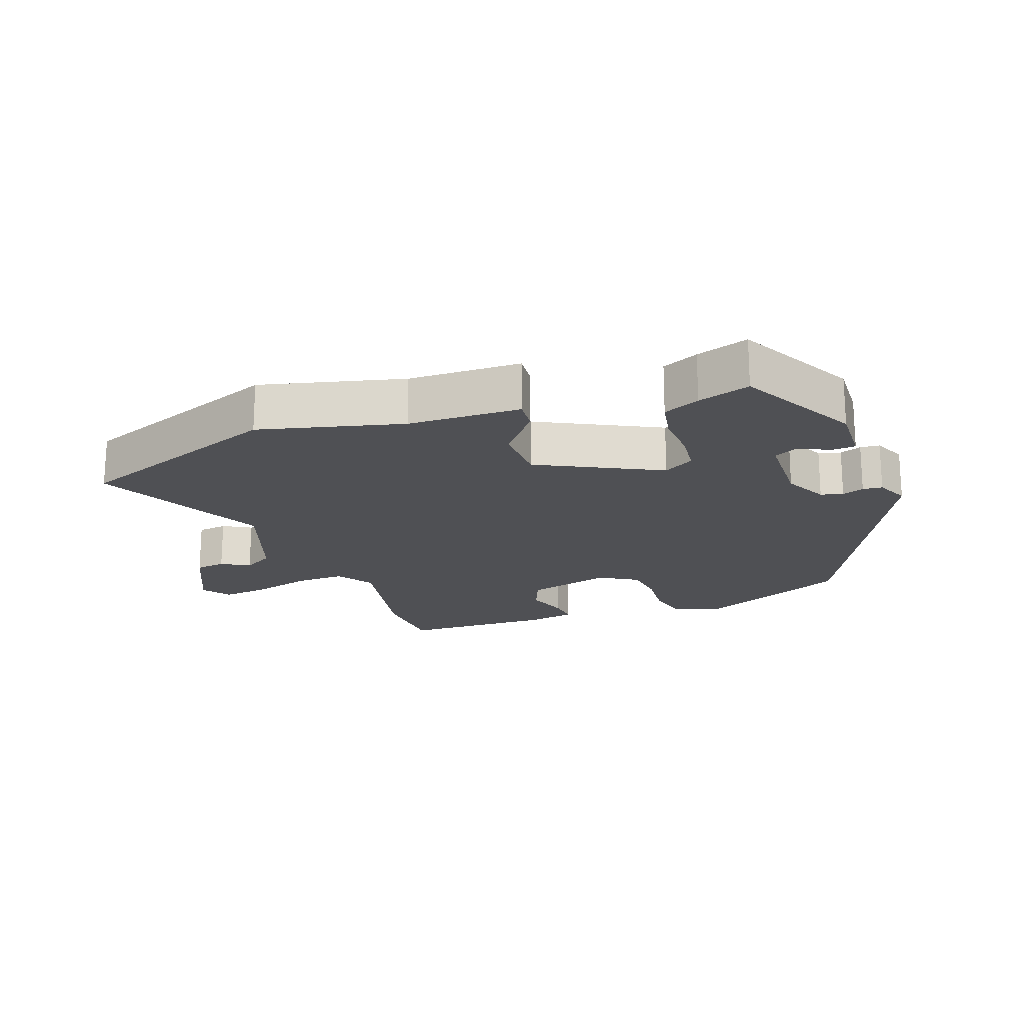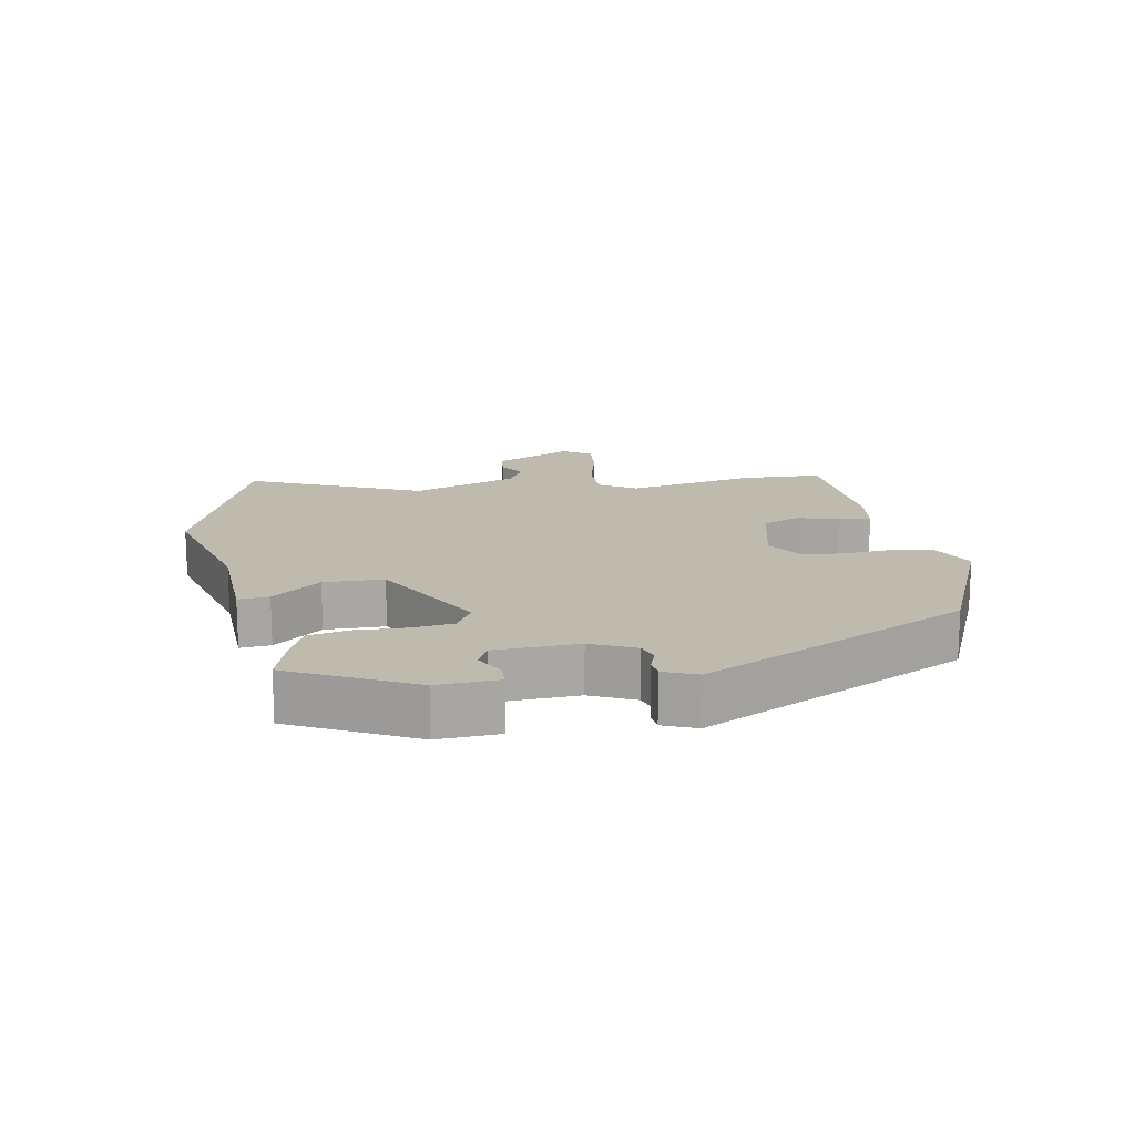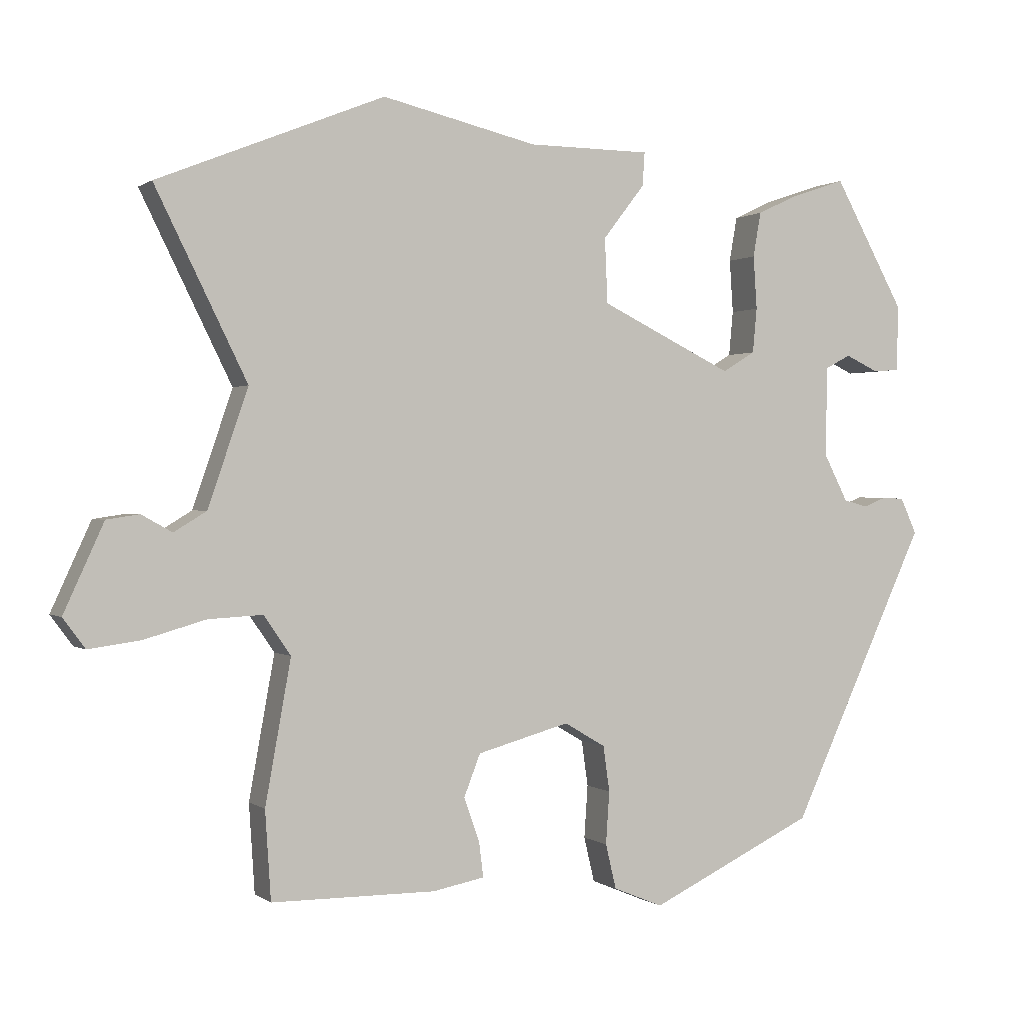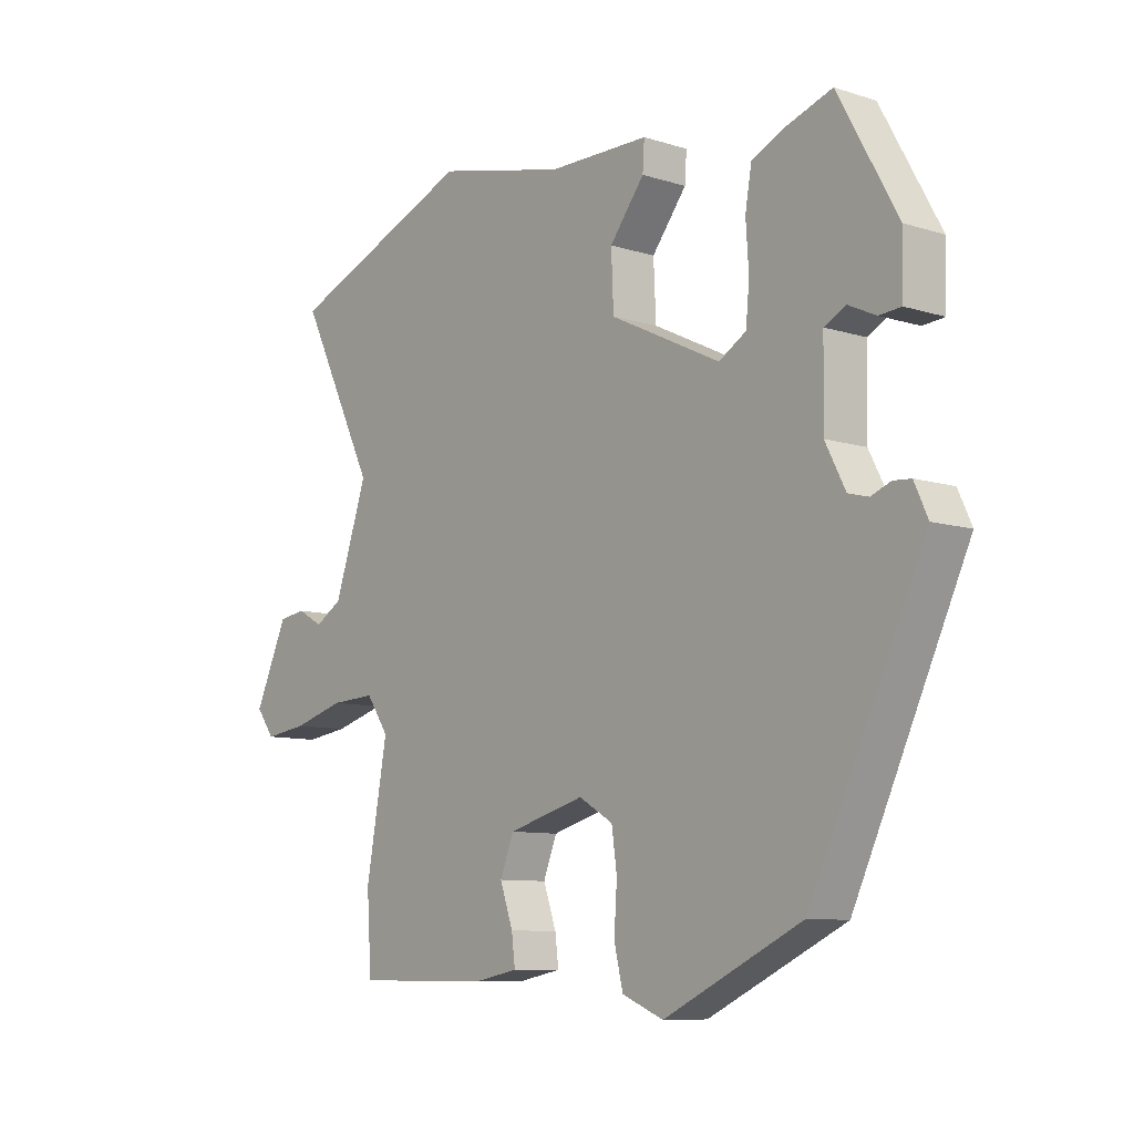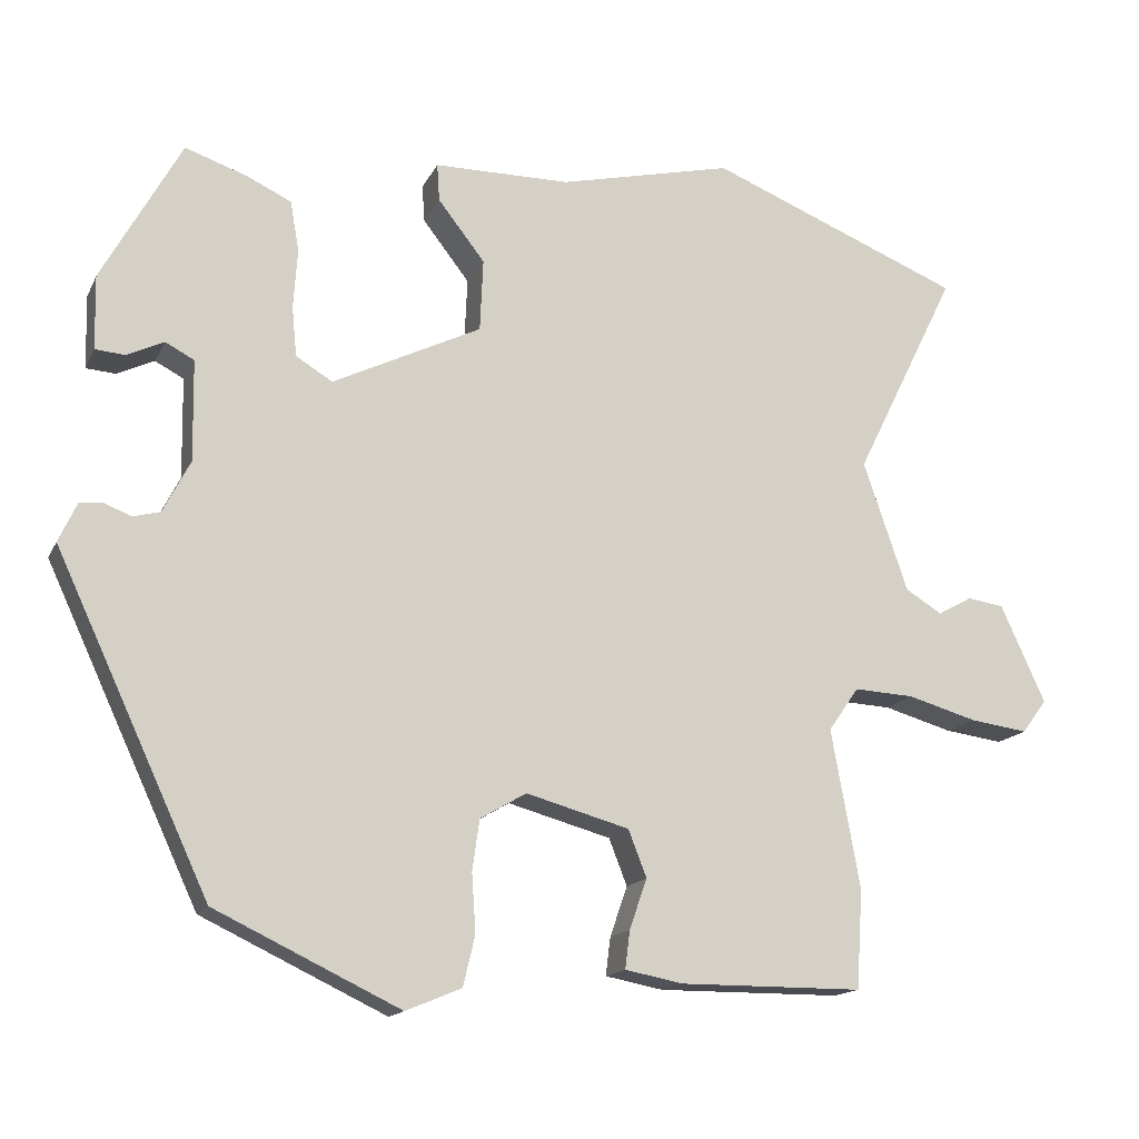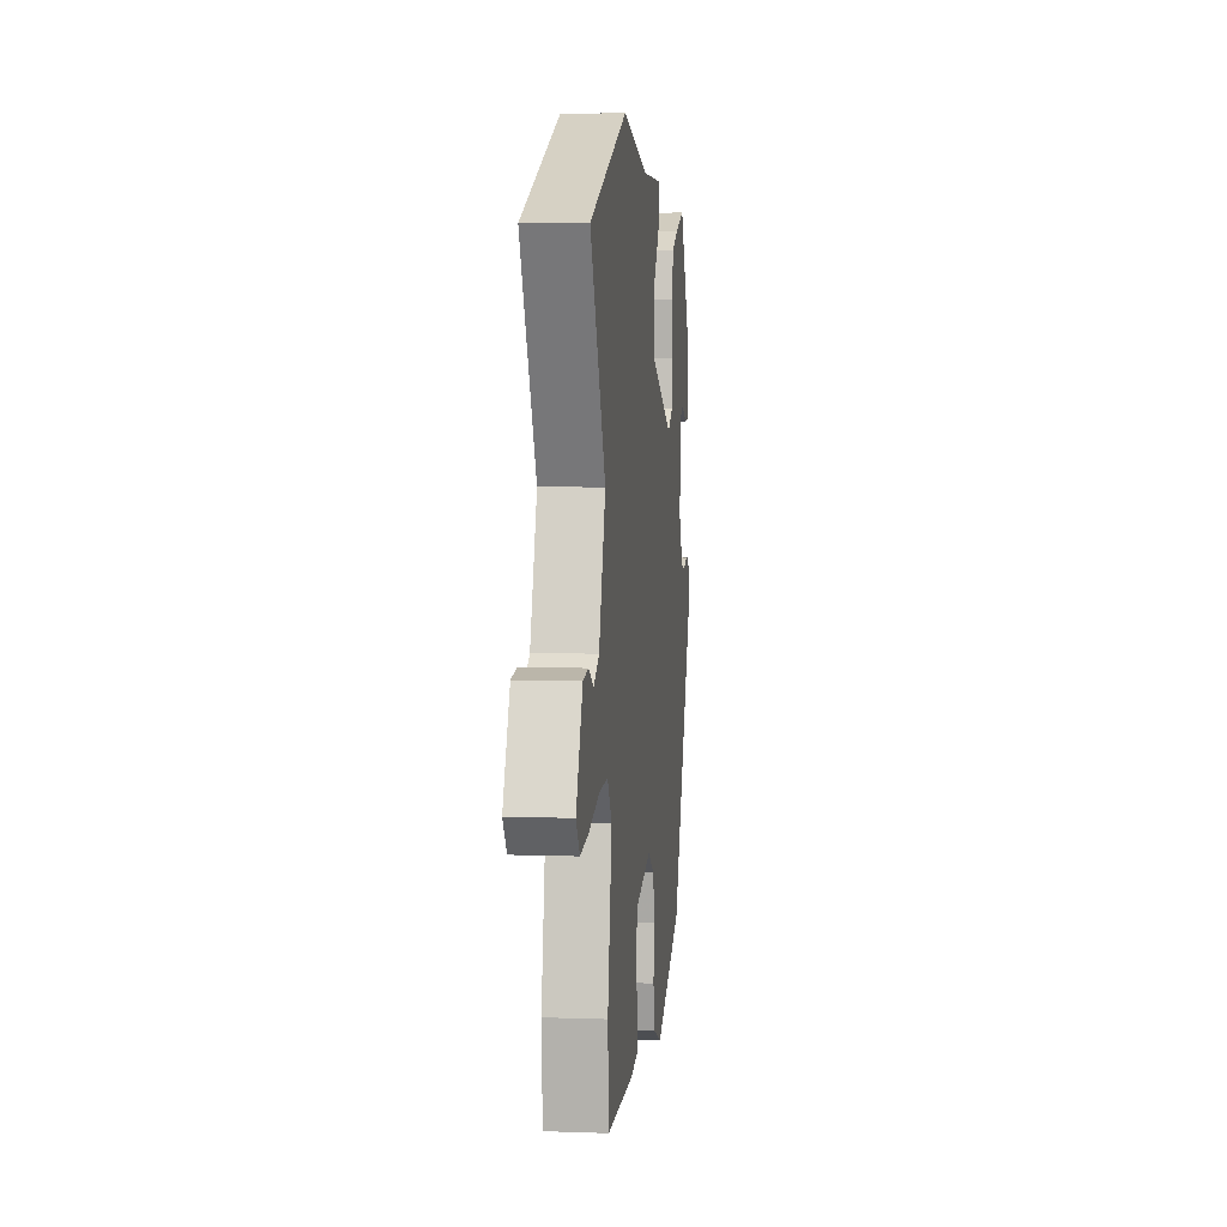
<metadata>
{"format":"obj","ext":"obj","renderer":"f3d","projection":"perspective","resolution":1024,"background":"white","views":[{"elev":-19.2,"azim":19.0,"up":"+Y"},{"elev":15.5,"azim":77.9,"up":"+Y"},{"elev":0.5,"azim":-23.9,"up":"+Z"},{"elev":-9.0,"azim":50.0,"up":"+Z"},{"elev":-15.4,"azim":161.3,"up":"+Z"},{"elev":5.6,"azim":-83.7,"up":"+Z"}]}
</metadata>
<code>
v -0.659 0.07 0.436
v -0.34 0.07 0.565
v -0.121 0.07 0.514
v 0.051 0.07 0.513
v 0.048 0.07 0.466
v -0.011 0.07 0.39
v -0.007 0.07 0.299
v 0.18 0.07 0.208
v 0.226 0.07 0.236
v 0.232 0.07 0.299
v 0.227 0.07 0.374
v 0.238 0.07 0.437
v 0.293 0.07 0.463
v 0.372 0.07 0.49
v 0.472 0.07 0.309
v 0.47 0.07 0.216
v 0.433 0.07 0.213
v 0.386 0.07 0.235
v 0.35 0.07 0.216
v 0.348 0.07 0.089
v 0.382 0.07 0.023
v 0.416 0.07 0.014
v 0.449 0.07 0.027
v 0.479 0.07 0.025
v 0.502 0.07 -0.025
v 0.309 0.07 -0.439
v 0.076 0.07 -0.55
v 0.006 0.07 -0.521
v -0.009 0.07 -0.458
v -0.004 0.07 -0.384
v -0.013 0.07 -0.32
v -0.071 0.07 -0.286
v -0.201 0.07 -0.322
v -0.224 0.07 -0.381
v -0.202 0.07 -0.444
v -0.196 0.07 -0.492
v -0.269 0.07 -0.506
v -0.5 0.07 -0.505
v -0.508 0.07 -0.381
v -0.472 0.07 -0.181
v -0.51 0.07 -0.126
v -0.586 0.07 -0.13
v -0.673 0.07 -0.155
v -0.746 0.07 -0.165
v -0.777 0.07 -0.123
v -0.721 0.07 0
v -0.675 0.07 0.007
v -0.632 0.07 -0.017
v -0.586 0.07 0.011
v -0.53 0.07 0.175
v -0.659 0 0.436
v -0.34 0 0.565
v -0.121 0 0.514
v 0.051 0 0.513
v 0.048 0 0.466
v -0.011 0 0.39
v -0.007 0 0.299
v 0.18 0 0.208
v 0.226 0 0.236
v 0.232 0 0.299
v 0.227 0 0.374
v 0.238 0 0.437
v 0.293 0 0.463
v 0.372 0 0.49
v 0.472 0 0.309
v 0.47 0 0.216
v 0.433 0 0.213
v 0.386 0 0.235
v 0.35 0 0.216
v 0.348 0 0.089
v 0.382 0 0.023
v 0.416 0 0.014
v 0.449 0 0.027
v 0.479 0 0.025
v 0.502 0 -0.025
v 0.309 0 -0.439
v 0.076 0 -0.55
v 0.006 0 -0.521
v -0.009 0 -0.458
v -0.004 0 -0.384
v -0.013 0 -0.32
v -0.071 0 -0.286
v -0.201 0 -0.322
v -0.224 0 -0.381
v -0.202 0 -0.444
v -0.196 0 -0.492
v -0.269 0 -0.506
v -0.5 0 -0.505
v -0.508 0 -0.381
v -0.472 0 -0.181
v -0.51 0 -0.126
v -0.586 0 -0.13
v -0.673 0 -0.155
v -0.746 0 -0.165
v -0.777 0 -0.123
v -0.721 0 0
v -0.675 0 0.007
v -0.632 0 -0.017
v -0.586 0 0.011
v -0.53 0 0.175
f 45 46 47 48
f 45 48 49
f 42 43 44 45
f 41 42 45 49
f 40 41 49 50
f 38 39 40
f 37 38 40
f 34 35 36 37
f 34 37 40 50
f 27 28 29 30
f 27 30 31
f 26 27 31
f 25 26 31 32
f 22 23 24 25
f 21 22 25 32
f 15 16 17 18
f 15 18 19
f 14 15 19
f 13 14 19
f 10 11 12 13
f 9 10 13 19
f 8 9 19 20
f 3 4 5 6
f 3 6 7
f 2 3 7
f 1 2 7
f 33 34 50 1
f 20 21 32 33
f 8 20 33
f 1 7 8 33
f 98 97 96 95
f 99 98 95
f 95 94 93 92
f 99 95 92 91
f 100 99 91 90
f 90 89 88
f 90 88 87
f 87 86 85 84
f 100 90 87 84
f 80 79 78 77
f 81 80 77
f 81 77 76
f 82 81 76 75
f 75 74 73 72
f 82 75 72 71
f 68 67 66 65
f 69 68 65
f 69 65 64
f 69 64 63
f 63 62 61 60
f 69 63 60 59
f 70 69 59 58
f 56 55 54 53
f 57 56 53
f 57 53 52
f 57 52 51
f 51 100 84 83
f 83 82 71 70
f 83 70 58
f 83 58 57 51
f 1 51 52 2
f 2 52 53 3
f 3 53 54 4
f 4 54 55 5
f 5 55 56 6
f 6 56 57 7
f 7 57 58 8
f 8 58 59 9
f 9 59 60 10
f 10 60 61 11
f 11 61 62 12
f 12 62 63 13
f 13 63 64 14
f 14 64 65 15
f 15 65 66 16
f 16 66 67 17
f 17 67 68 18
f 18 68 69 19
f 19 69 70 20
f 20 70 71 21
f 21 71 72 22
f 22 72 73 23
f 23 73 74 24
f 24 74 75 25
f 25 75 76 26
f 26 76 77 27
f 27 77 78 28
f 28 78 79 29
f 29 79 80 30
f 30 80 81 31
f 31 81 82 32
f 32 82 83 33
f 33 83 84 34
f 34 84 85 35
f 35 85 86 36
f 36 86 87 37
f 37 87 88 38
f 38 88 89 39
f 39 89 90 40
f 40 90 91 41
f 41 91 92 42
f 42 92 93 43
f 43 93 94 44
f 44 94 95 45
f 45 95 96 46
f 46 96 97 47
f 47 97 98 48
f 48 98 99 49
f 49 99 100 50
f 50 100 51 1

</code>
